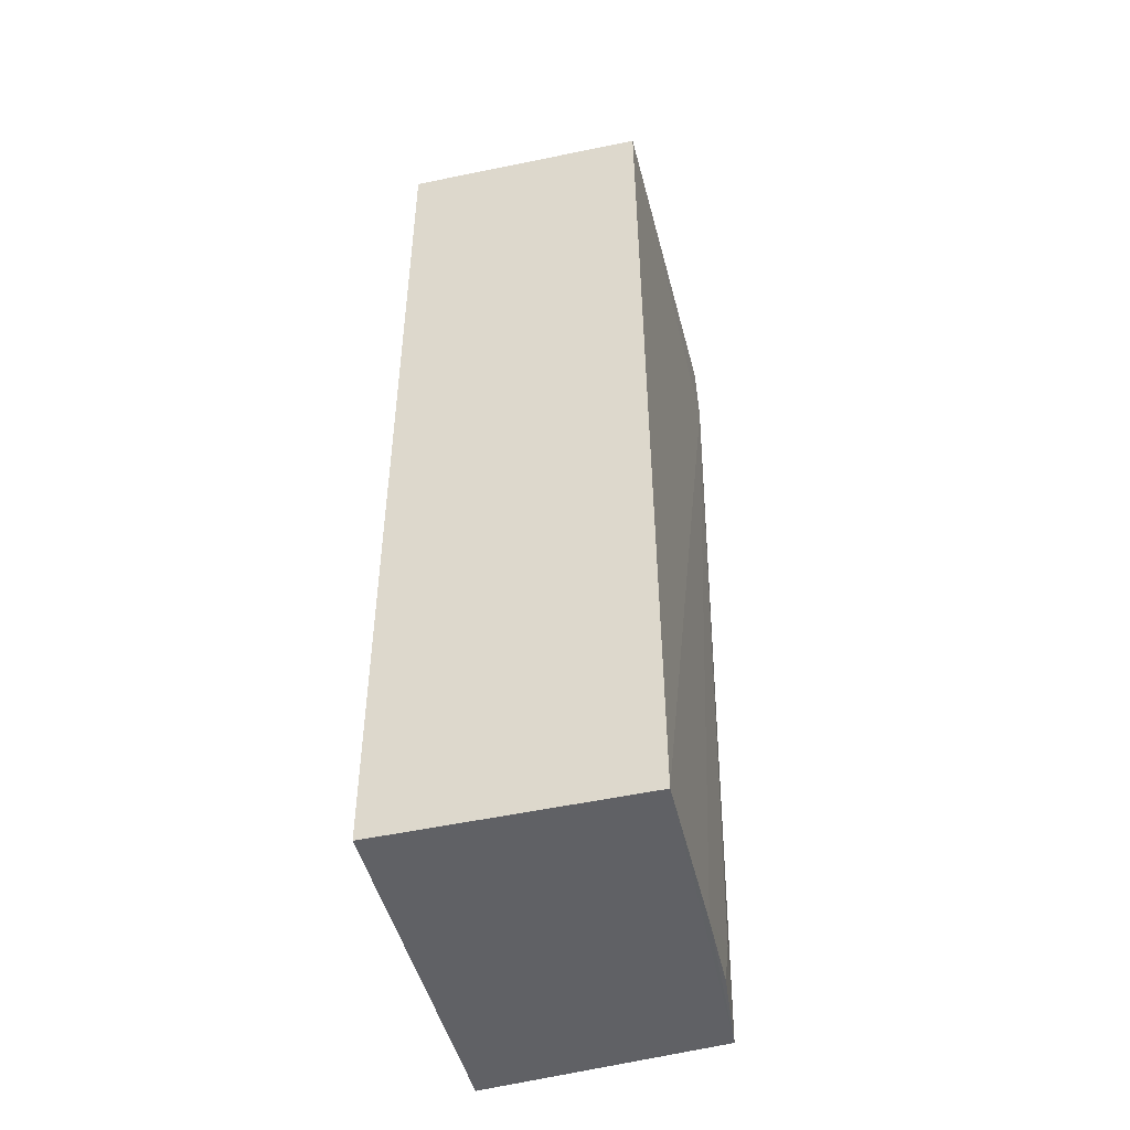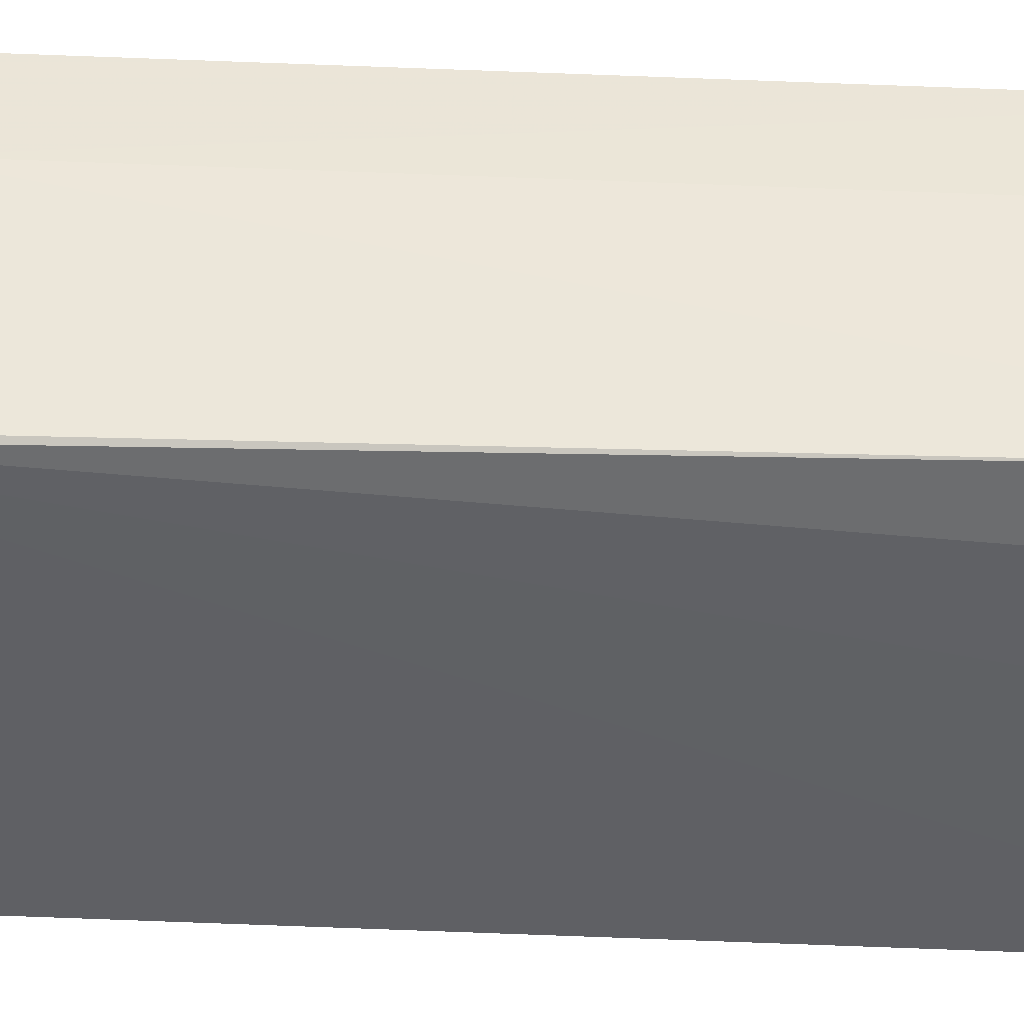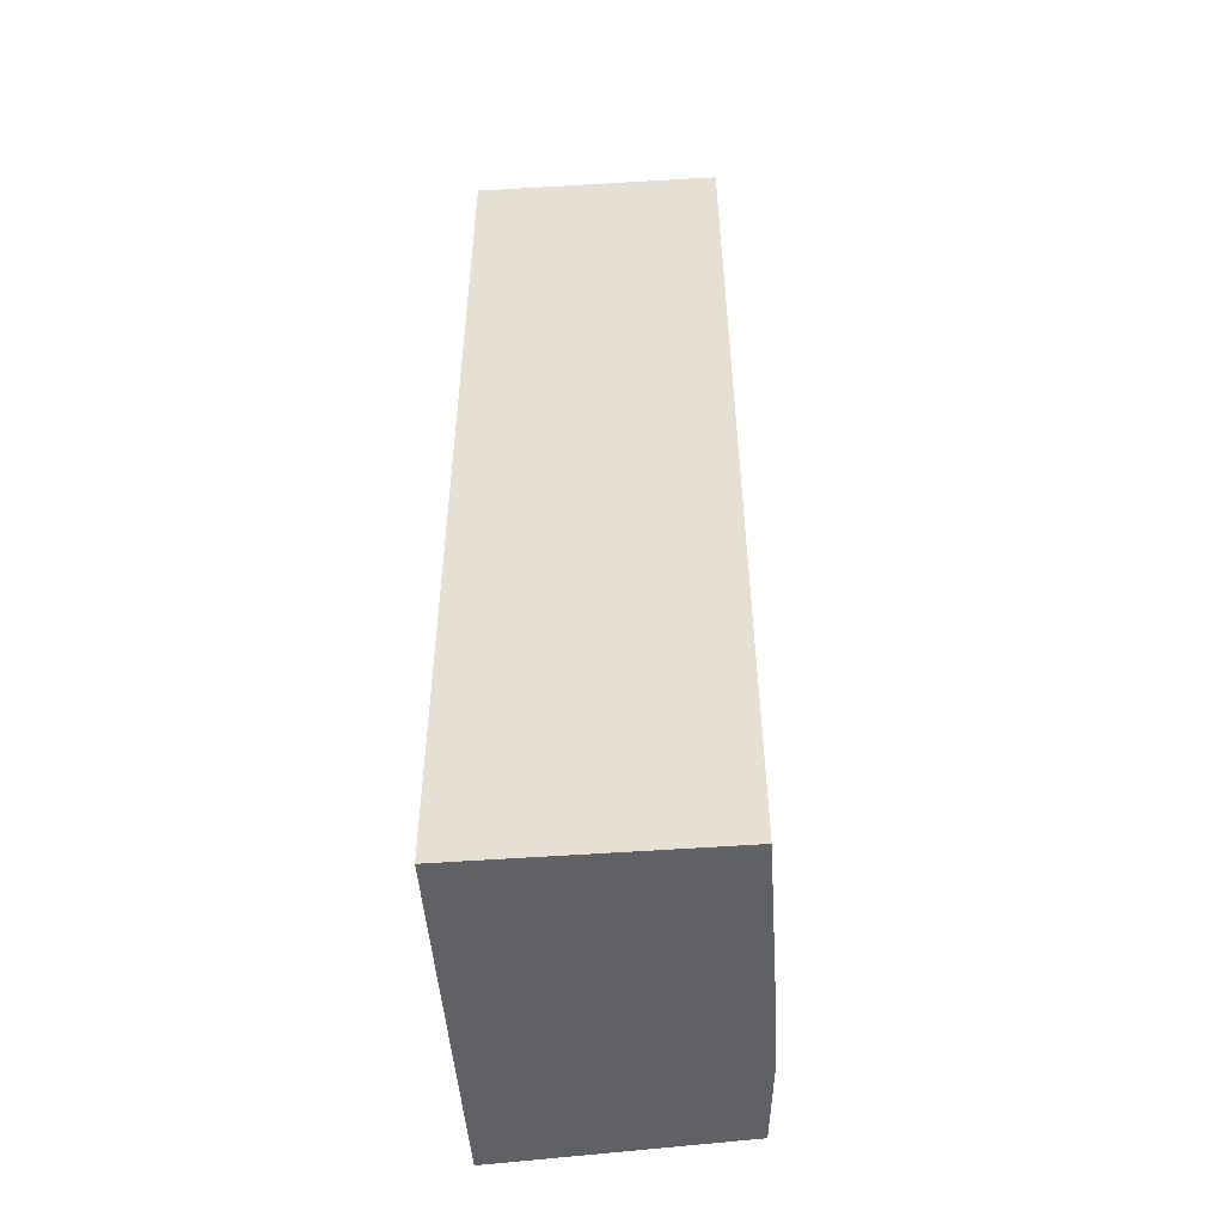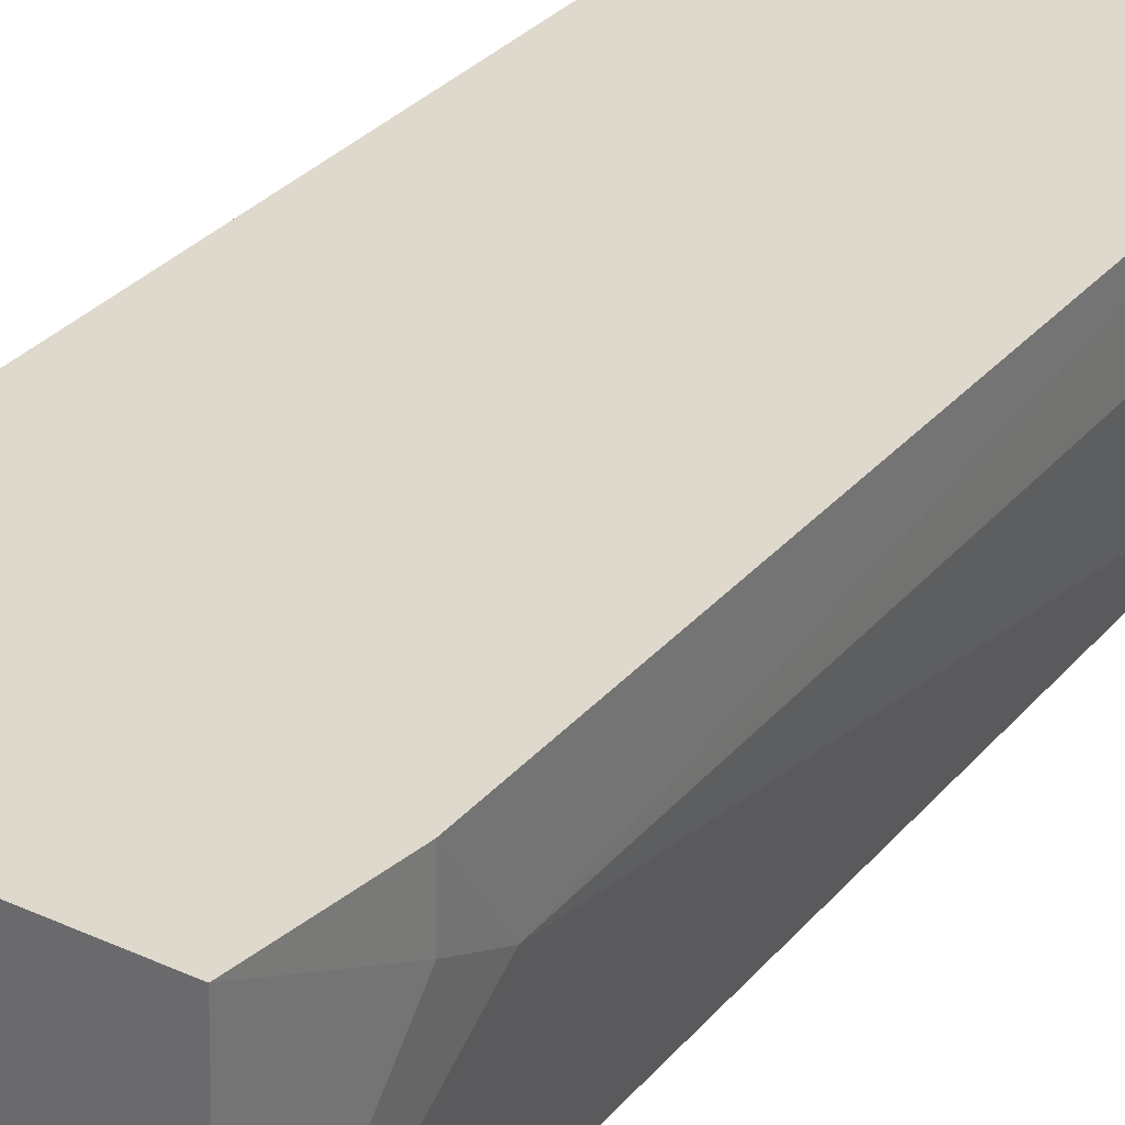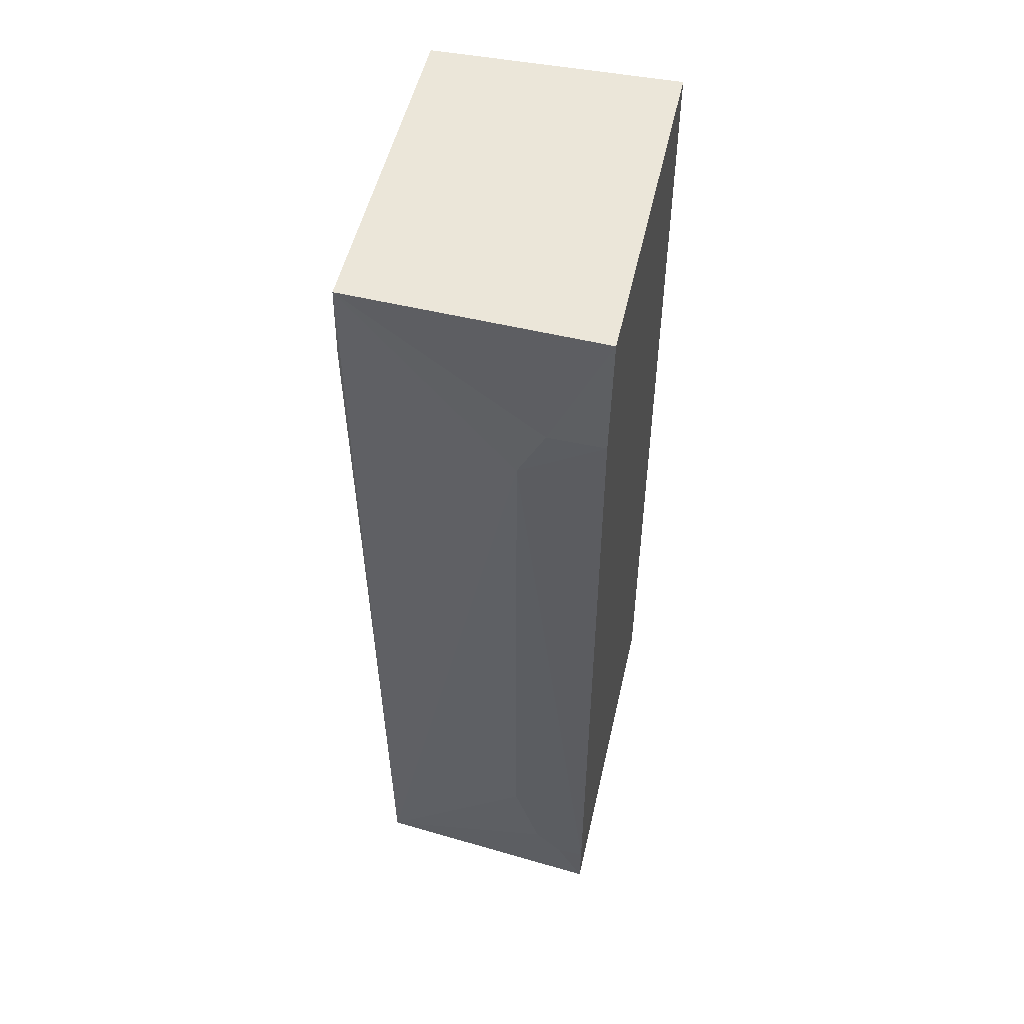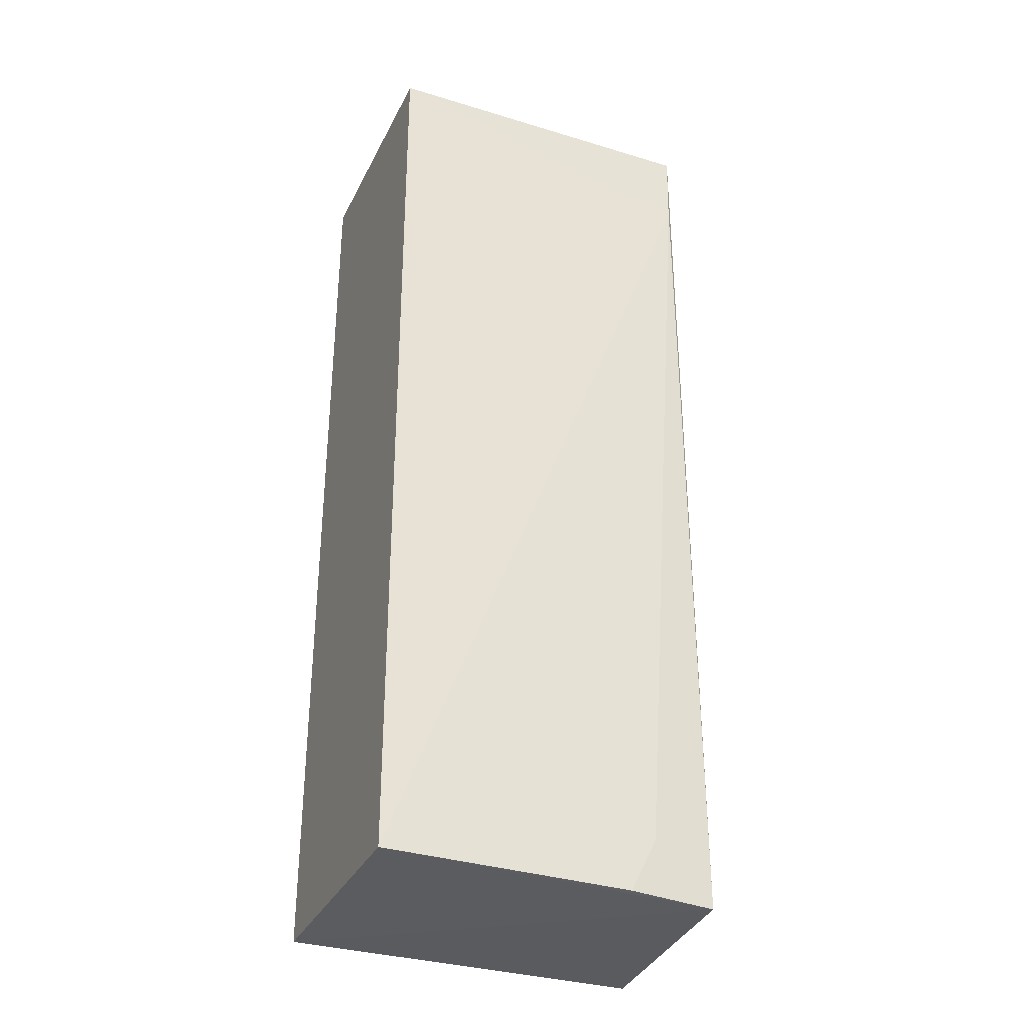
<metadata>
{"format":"obj","ext":"obj","renderer":"f3d","projection":"perspective","resolution":1024,"background":"white","views":[{"elev":-47.4,"azim":103.8,"up":"+Y"},{"elev":-46.1,"azim":-92.7,"up":"+Z"},{"elev":-49.6,"azim":94.4,"up":"+Y"},{"elev":31.9,"azim":-146.5,"up":"+Z"},{"elev":52.4,"azim":-77.3,"up":"+Y"},{"elev":-33.3,"azim":157.2,"up":"+Y"}]}
</metadata>
<code>
v -0.03084 0.05482 0.02708
v -0.0308 -0.04299 0.02713
v -0.03076 -0.04291 0.001127
v -0.06499 0.05401 0.001366
v -0.06785 -0.0372 0.02719
v -0.03086 0.05426 0.001703
v -0.06773 0.04235 0.02717
v -0.06767 -0.04298 0.02713
v -0.06467 0.04558 0.001098
v -0.06601 0.05415 0.02713
v -0.06772 0.03682 0.01873
v -0.06557 -0.04312 0.002521
v -0.06766 0.04234 0.02146
v -0.05916 -0.03731 0.00157
v -0.06774 -0.0344 0.02154
v -0.04785 -0.04297 0.001345
v -0.0678 -0.03719 0.02434
v -0.06772 -0.02586 0.01884
v -0.05639 -0.04296 0.001559
f 1 2 3
f 6 1 3
f 6 4 1
f 7 5 2
f 7 2 1
f 8 2 5
f 9 6 3
f 9 4 6
f 10 7 1
f 10 1 4
f 11 5 7
f 12 3 2
f 12 2 8
f 12 4 9
f 12 11 4
f 13 10 4
f 13 7 10
f 13 11 7
f 13 4 11
f 14 12 9
f 15 12 8
f 16 14 9
f 16 9 3
f 16 3 12
f 17 15 8
f 17 8 5
f 18 11 12
f 18 12 15
f 18 15 17
f 18 17 5
f 18 5 11
f 19 16 12
f 19 12 14
f 19 14 16

</code>
